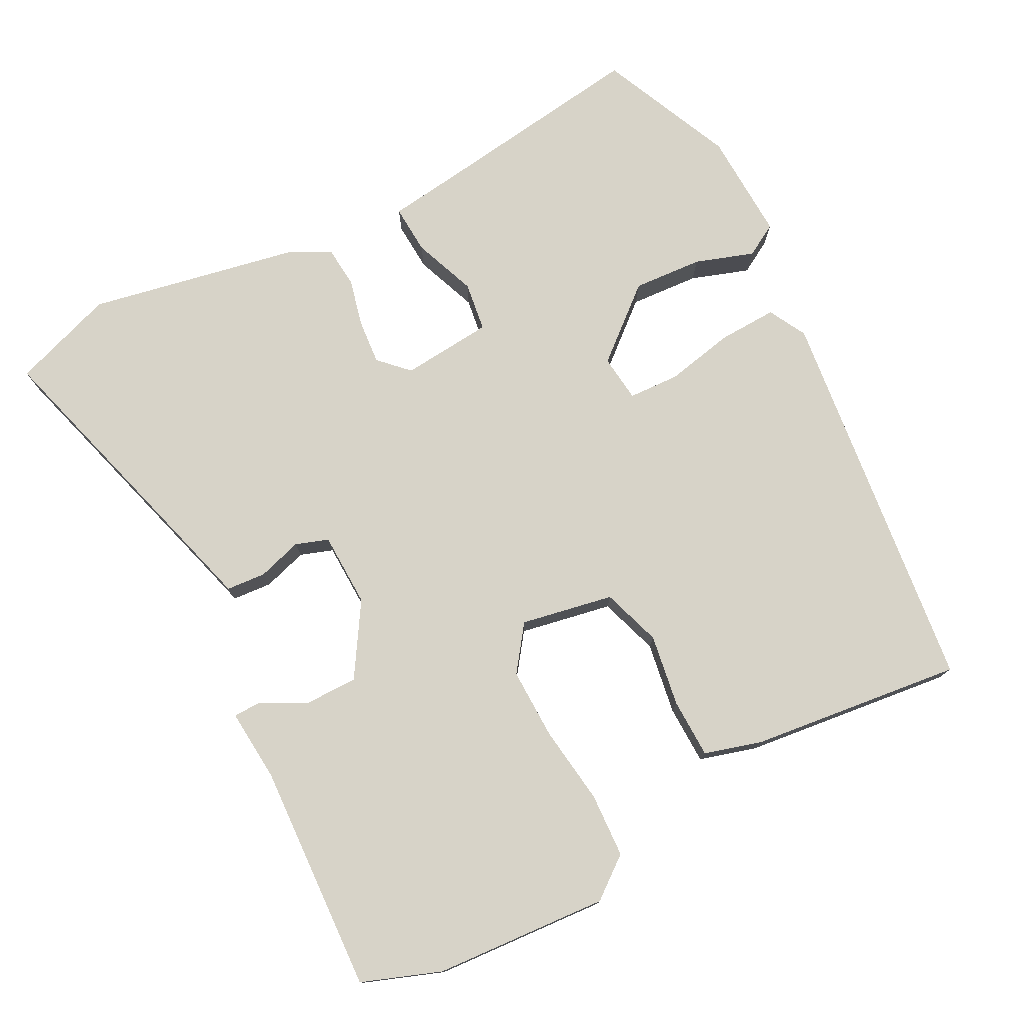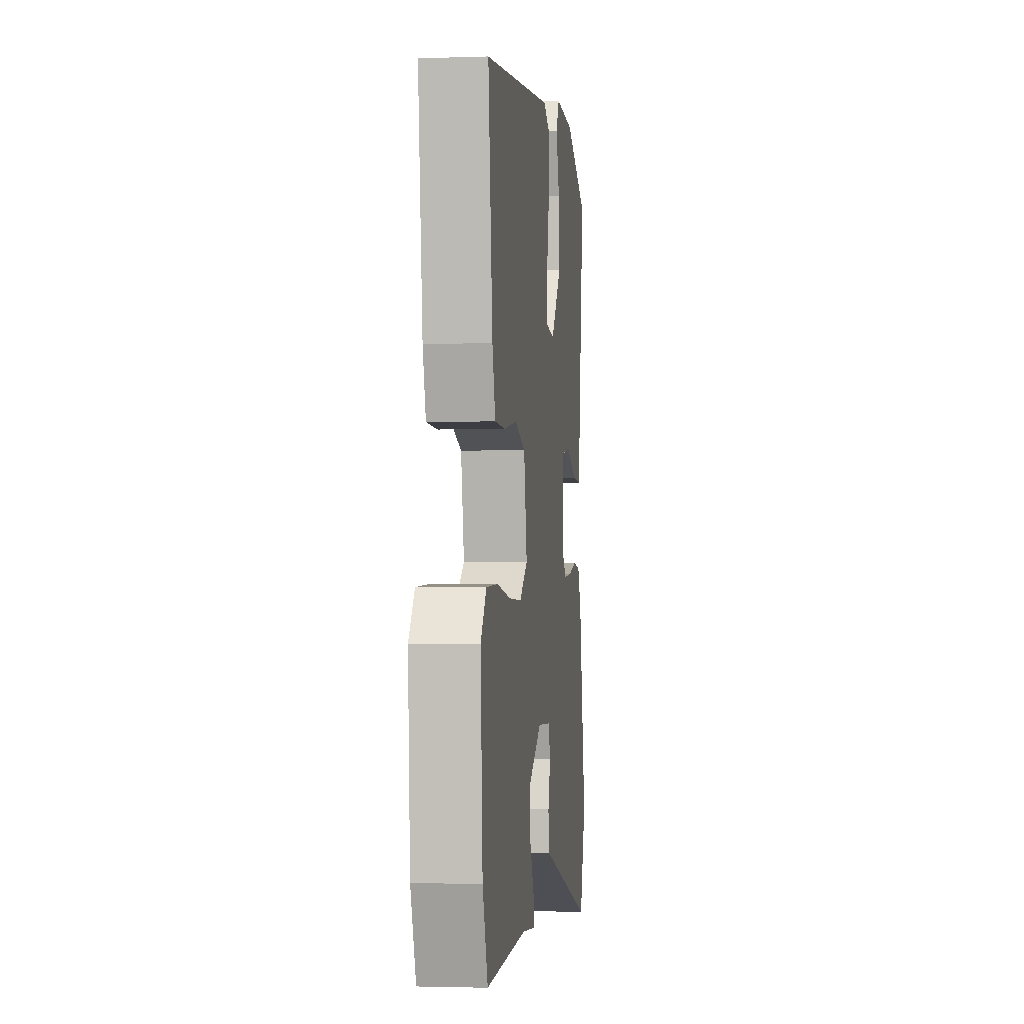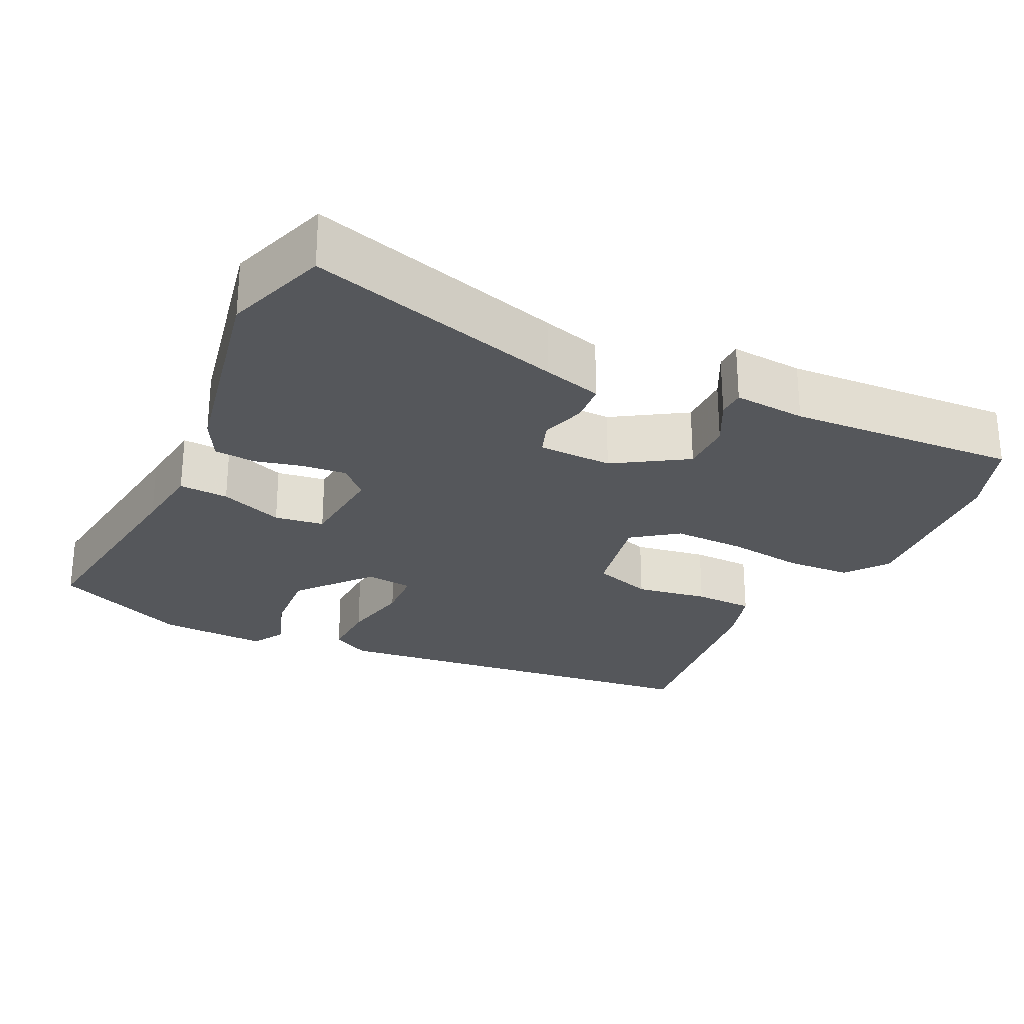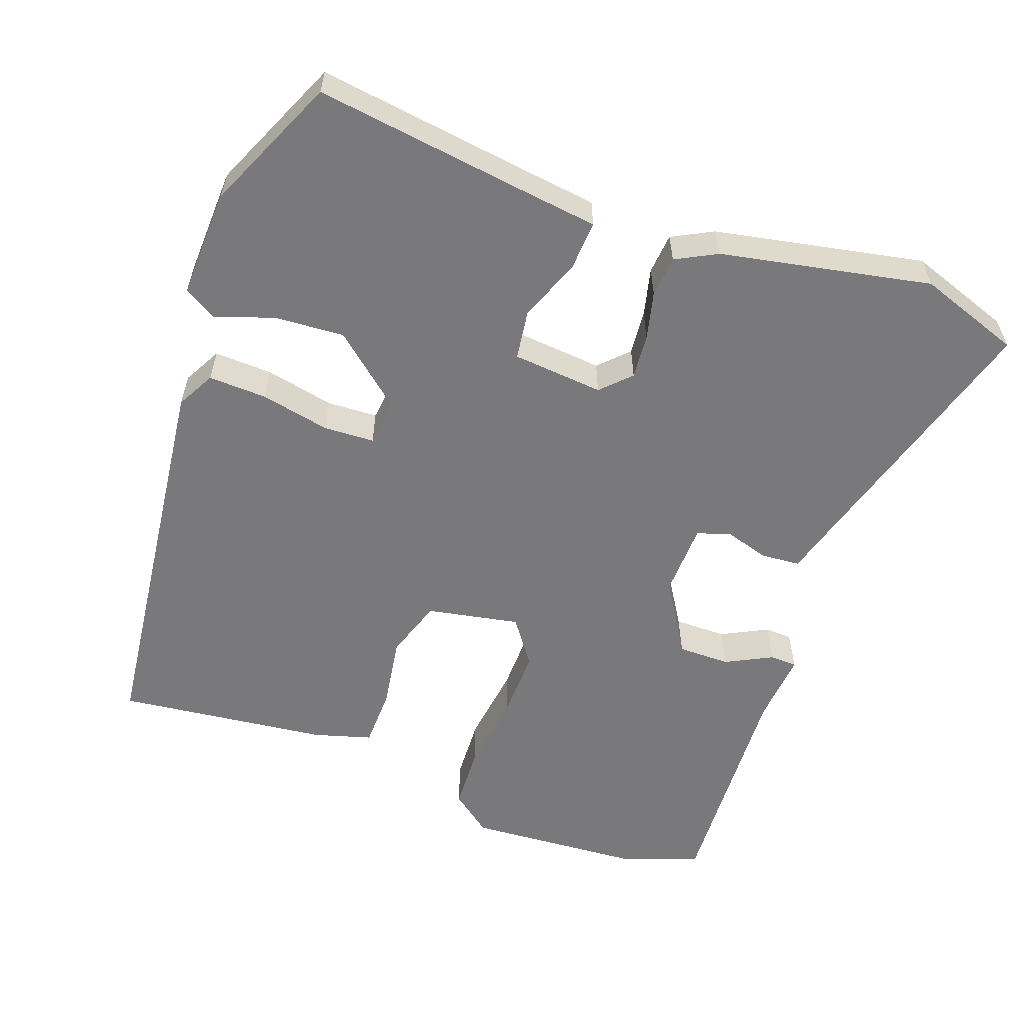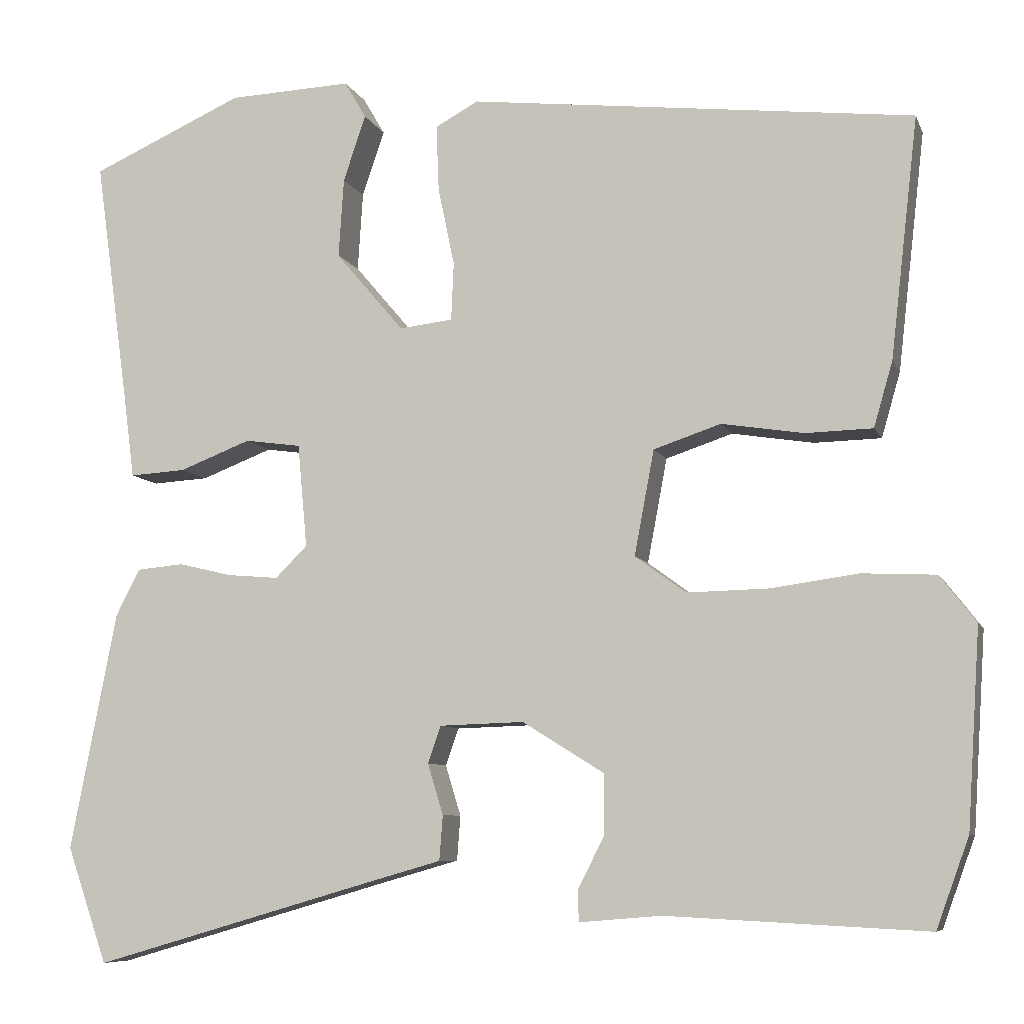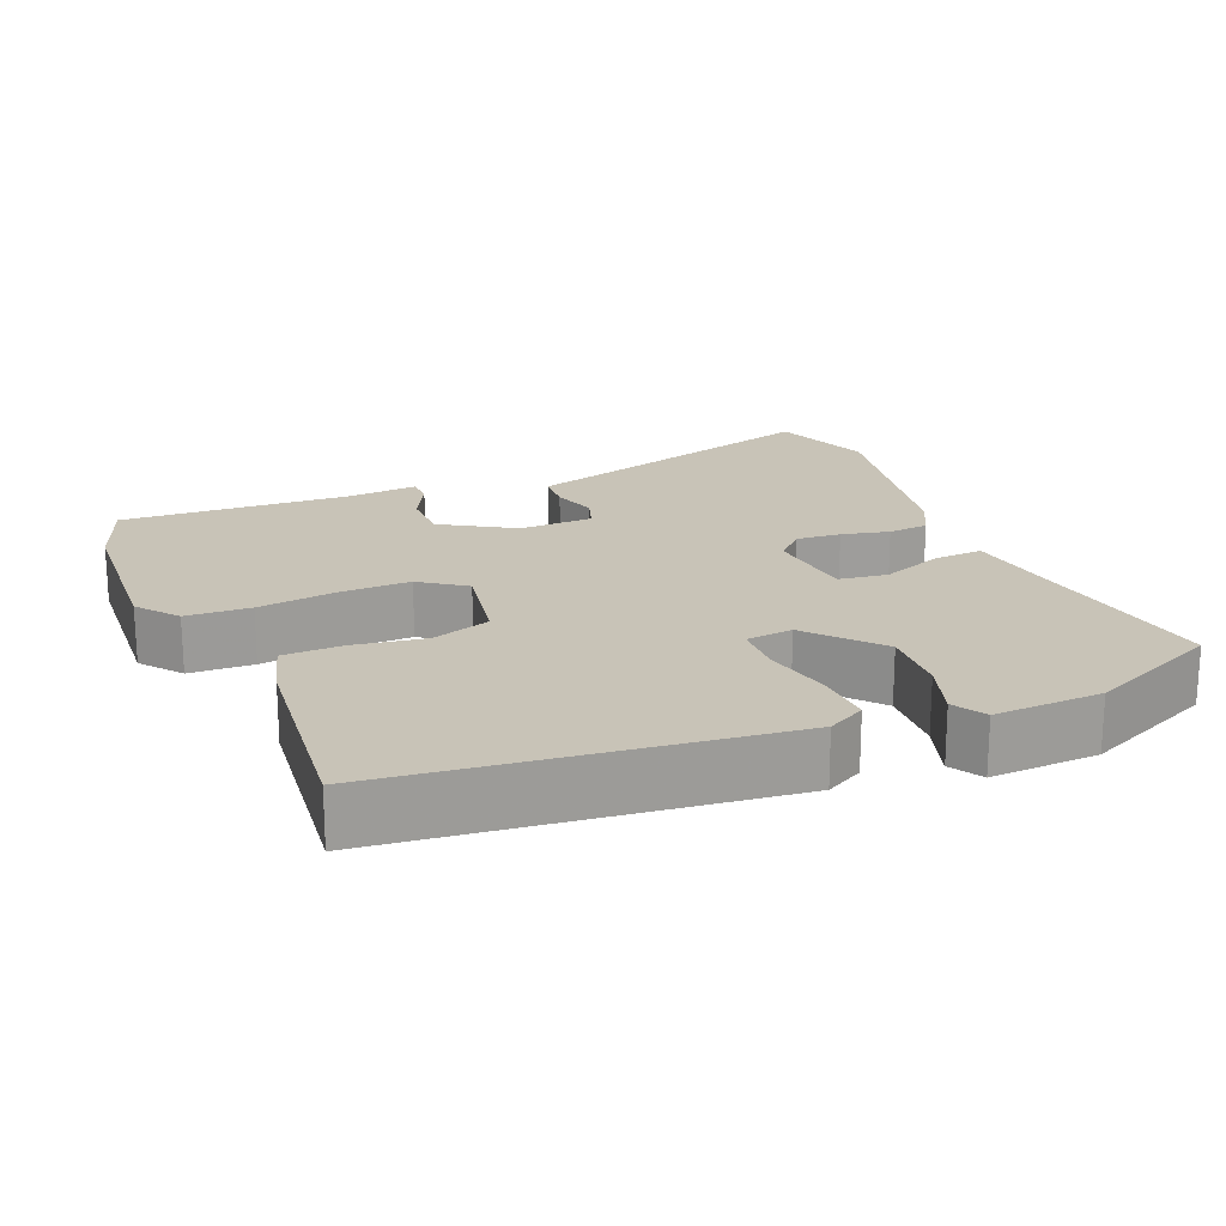
<metadata>
{"format":"obj","ext":"obj","renderer":"f3d","projection":"perspective","resolution":1024,"background":"white","views":[{"elev":76.6,"azim":-117.4,"up":"+Y"},{"elev":-2.2,"azim":-83.1,"up":"+Z"},{"elev":-26.5,"azim":154.6,"up":"+Y"},{"elev":-57.9,"azim":70.2,"up":"+Y"},{"elev":-7.7,"azim":-164.4,"up":"+Z"},{"elev":19.8,"azim":-22.9,"up":"+Y"}]}
</metadata>
<code>
v 0.527 0.07 -0.423
v 0.48 0.07 -0.558
v 0.143 0.07 -0.46
v 0.066 0.07 -0.438
v 0.062 0.07 -0.386
v 0.08 0.07 -0.327
v 0.065 0.07 -0.284
v -0.033 0.07 -0.281
v -0.128 0.07 -0.34
v -0.128 0.07 -0.409
v -0.097 0.07 -0.47
v -0.098 0.07 -0.506
v -0.193 0.07 -0.498
v -0.495 0.07 -0.513
v -0.533 0.07 -0.409
v -0.548 0.07 -0.18
v -0.506 0.07 -0.126
v -0.421 0.07 -0.122
v -0.318 0.07 -0.136
v -0.224 0.07 -0.138
v -0.165 0.07 -0.095
v -0.188 0.07 0.027
v -0.266 0.07 0.053
v -0.361 0.07 0.038
v -0.439 0.07 0.04
v -0.461 0.07 0.116
v -0.493 0.07 0.395
v 0.023 0.07 0.454
v 0.073 0.07 0.427
v 0.07 0.07 0.35
v 0.051 0.07 0.259
v 0.054 0.07 0.192
v 0.116 0.07 0.185
v 0.195 0.07 0.278
v 0.189 0.07 0.37
v 0.163 0.07 0.447
v 0.188 0.07 0.49
v 0.331 0.07 0.484
v 0.508 0.07 0.405
v 0.468 0.07 0.115
v 0.456 0.07 0.023
v 0.391 0.07 0.027
v 0.308 0.07 0.059
v 0.243 0.07 0.05
v 0.232 0.07 -0.07
v 0.269 0.07 -0.107
v 0.328 0.07 -0.102
v 0.391 0.07 -0.087
v 0.445 0.07 -0.092
v 0.473 0.07 -0.146
v 0.527 0 -0.423
v 0.48 0 -0.558
v 0.143 0 -0.46
v 0.066 0 -0.438
v 0.062 0 -0.386
v 0.08 0 -0.327
v 0.065 0 -0.284
v -0.033 0 -0.281
v -0.128 0 -0.34
v -0.128 0 -0.409
v -0.097 0 -0.47
v -0.098 0 -0.506
v -0.193 0 -0.498
v -0.495 0 -0.513
v -0.533 0 -0.409
v -0.548 0 -0.18
v -0.506 0 -0.126
v -0.421 0 -0.122
v -0.318 0 -0.136
v -0.224 0 -0.138
v -0.165 0 -0.095
v -0.188 0 0.027
v -0.266 0 0.053
v -0.361 0 0.038
v -0.439 0 0.04
v -0.461 0 0.116
v -0.493 0 0.395
v 0.023 0 0.454
v 0.073 0 0.427
v 0.07 0 0.35
v 0.051 0 0.259
v 0.054 0 0.192
v 0.116 0 0.185
v 0.195 0 0.278
v 0.189 0 0.37
v 0.163 0 0.447
v 0.188 0 0.49
v 0.331 0 0.484
v 0.508 0 0.405
v 0.468 0 0.115
v 0.456 0 0.023
v 0.391 0 0.027
v 0.308 0 0.059
v 0.243 0 0.05
v 0.232 0 -0.07
v 0.269 0 -0.107
v 0.328 0 -0.102
v 0.391 0 -0.087
v 0.445 0 -0.092
v 0.473 0 -0.146
f 47 48 49 50
f 46 47 50 1
f 45 46 1 2
f 40 41 42 43
f 40 43 44
f 39 40 44
f 38 39 44
f 35 36 37 38
f 34 35 38 44
f 33 34 44 45
f 28 29 30 31
f 28 31 32
f 27 28 32
f 26 27 32
f 23 24 25 26
f 23 26 32 33
f 16 17 18 19
f 16 19 20
f 13 14 15 16
f 13 16 20
f 10 11 12 13
f 9 10 13 20
f 8 9 20 21
f 3 4 5 6
f 45 2 3 6
f 45 6 7
f 22 23 33 45
f 21 22 45
f 7 8 21 45
f 100 99 98 97
f 51 100 97 96
f 52 51 96 95
f 93 92 91 90
f 94 93 90
f 94 90 89
f 94 89 88
f 88 87 86 85
f 94 88 85 84
f 95 94 84 83
f 81 80 79 78
f 82 81 78
f 82 78 77
f 82 77 76
f 76 75 74 73
f 83 82 76 73
f 69 68 67 66
f 70 69 66
f 66 65 64 63
f 70 66 63
f 63 62 61 60
f 70 63 60 59
f 71 70 59 58
f 56 55 54 53
f 56 53 52 95
f 57 56 95
f 95 83 73 72
f 95 72 71
f 95 71 58 57
f 1 51 52 2
f 2 52 53 3
f 3 53 54 4
f 4 54 55 5
f 5 55 56 6
f 6 56 57 7
f 7 57 58 8
f 8 58 59 9
f 9 59 60 10
f 10 60 61 11
f 11 61 62 12
f 12 62 63 13
f 13 63 64 14
f 14 64 65 15
f 15 65 66 16
f 16 66 67 17
f 17 67 68 18
f 18 68 69 19
f 19 69 70 20
f 20 70 71 21
f 21 71 72 22
f 22 72 73 23
f 23 73 74 24
f 24 74 75 25
f 25 75 76 26
f 26 76 77 27
f 27 77 78 28
f 28 78 79 29
f 29 79 80 30
f 30 80 81 31
f 31 81 82 32
f 32 82 83 33
f 33 83 84 34
f 34 84 85 35
f 35 85 86 36
f 36 86 87 37
f 37 87 88 38
f 38 88 89 39
f 39 89 90 40
f 40 90 91 41
f 41 91 92 42
f 42 92 93 43
f 43 93 94 44
f 44 94 95 45
f 45 95 96 46
f 46 96 97 47
f 47 97 98 48
f 48 98 99 49
f 49 99 100 50
f 50 100 51 1

</code>
